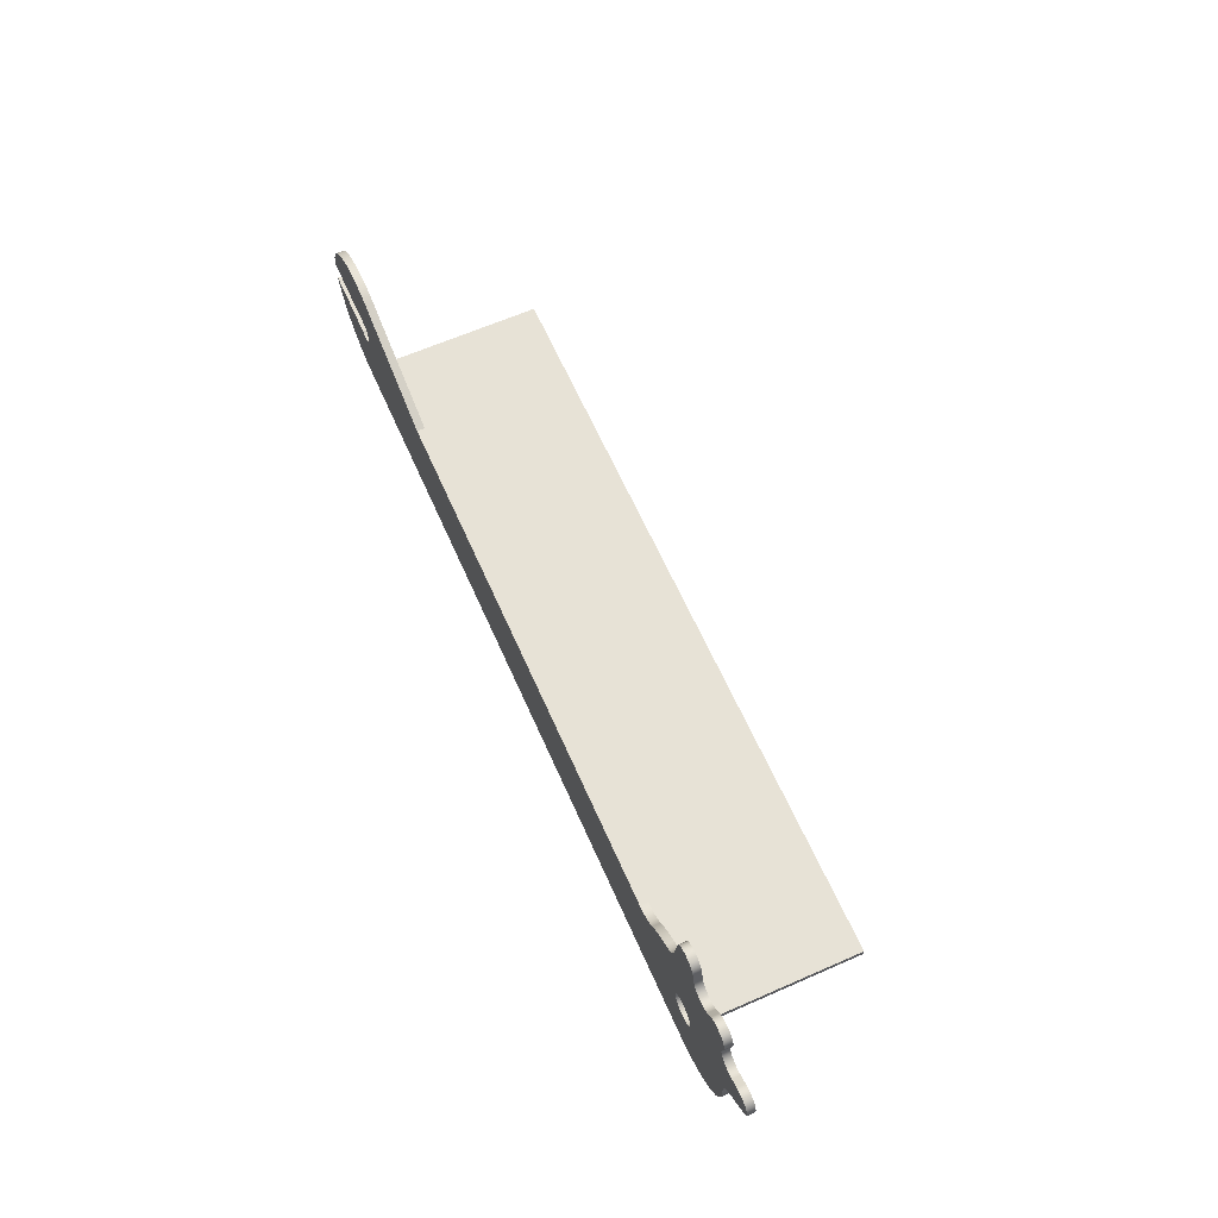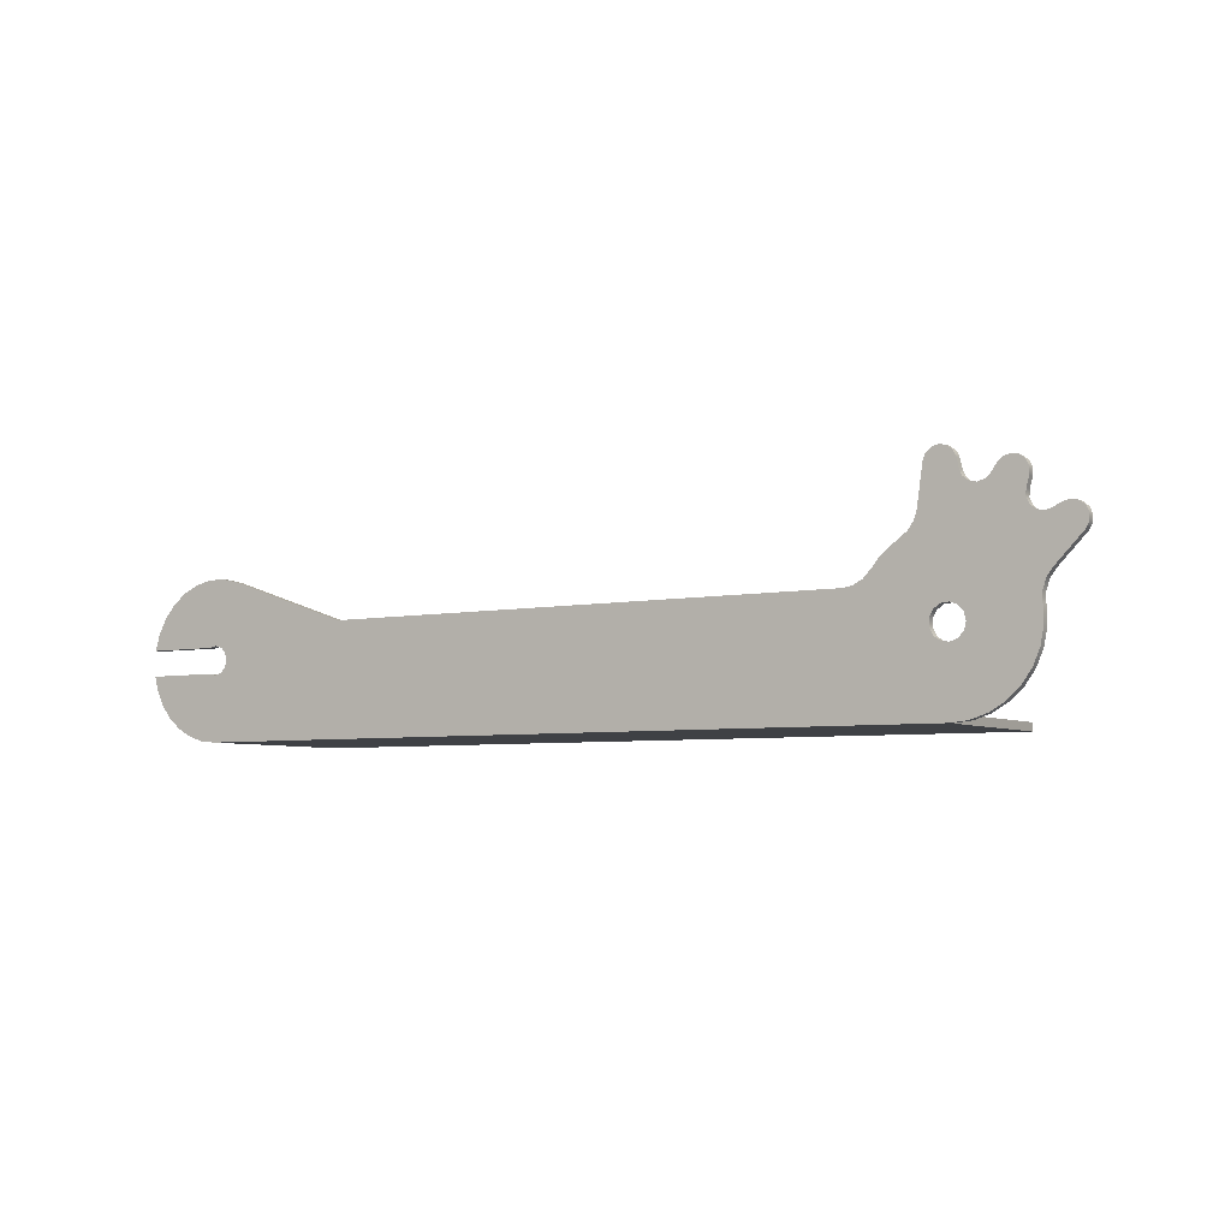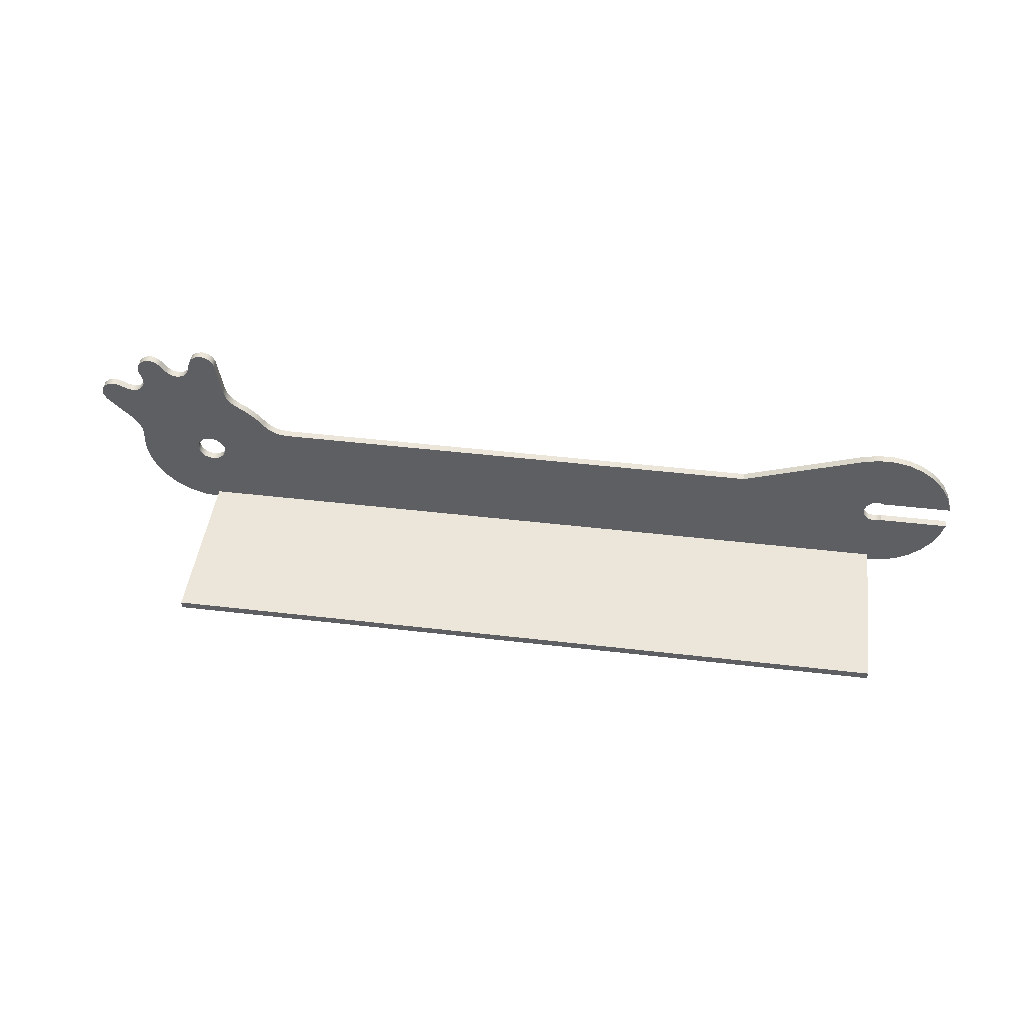
<metadata>
{"format":"obj","ext":"obj","renderer":"f3d","projection":"perspective","resolution":1024,"background":"white","views":[{"elev":63.5,"azim":-113.9,"up":"+Y"},{"elev":-5.6,"azim":-148.3,"up":"+Y"},{"elev":46.7,"azim":7.6,"up":"+Y"}]}
</metadata>
<code>
v -0.3175 -3.888e-17 0.1587
v -0.2811 -0.1475 0.1587
v -0.1804 -0.2613 0.1587
v -0.03827 -0.3152 0.1587
v 0.1126 -0.2969 0.1587
v 0.2377 -0.2105 0.1587
v 0.3083 -0.07598 0.1587
v 0.3083 0.07598 0.1587
v 0.2377 0.2105 0.1587
v 0.1126 0.2969 0.1587
v -0.03827 0.3152 0.1587
v -0.1804 0.2613 0.1587
v -0.2811 0.1475 0.1587
v -0.3175 -3.888e-17 0
v -0.2811 0.1475 0
v -0.1804 0.2613 0
v -0.03827 0.3152 0
v 0.1126 0.2969 0
v 0.2377 0.2105 0
v 0.3083 0.07598 0
v 0.3083 -0.07598 0
v 0.2377 -0.2105 0
v 0.1126 -0.2969 0
v -0.03827 -0.3152 0
v -0.1804 -0.2613 0
v -0.2811 -0.1475 0
v -0.3175 -3.888e-17 0.1587
v -0.3175 -3.888e-17 0
v 0.7936 1.375 0
v 0.6442 1.494 0
v 0.5372 1.653 0
v 0.4823 1.836 0
v 0.4823 1.836 0.1587
v 0.5372 1.653 0.1587
v 0.6442 1.494 0.1587
v 0.7936 1.375 0.1587
v 1.303 0.9071 0
v 1.157 1.087 0
v 0.9856 1.244 0
v 0.7936 1.375 0
v 0.7936 1.375 0.1587
v 0.9856 1.244 0.1587
v 1.157 1.087 0.1587
v 1.303 0.9071 0.1587
v 1.824 0.635 0
v 1.624 0.6674 0
v 1.444 0.7613 0
v 1.303 0.9071 0
v 1.303 0.9071 0.1587
v 1.444 0.7613 0.1587
v 1.624 0.6674 0.1587
v 1.824 0.635 0.1587
v 12.21 0.635 0
v 1.824 0.635 0
v 1.824 0.635 0.1587
v 12.21 0.635 0.1587
v 14.72 1.501 0
v 12.21 0.635 0
v 12.21 0.635 0.1587
v 14.72 1.501 0.1587
v 16.81 0.254 0
v 16.72 0.5865 0
v 16.55 0.8913 0
v 16.33 1.154 0
v 16.06 1.362 0
v 15.74 1.506 0
v 15.4 1.579 0
v 15.06 1.577 0
v 14.72 1.501 0
v 14.72 1.501 0.1587
v 15.06 1.577 0.1587
v 15.4 1.579 0.1587
v 15.74 1.506 0.1587
v 16.06 1.362 0.1587
v 16.33 1.154 0.1587
v 16.55 0.8913 0.1587
v 16.72 0.5865 0.1587
v 16.81 0.254 0.1587
v 15.37 0.254 0
v 16.81 0.254 0
v 16.81 0.254 0.1587
v 15.37 0.254 0.1587
v 15.37 -0.254 0
v 15.23 -0.2867 0
v 15.09 -0.2455 0
v 14.99 -0.1409 0
v 14.95 -1.388e-17 0
v 14.99 0.1409 0
v 15.09 0.2455 0
v 15.23 0.2867 0
v 15.37 0.254 0
v 15.37 0.254 0.1587
v 15.23 0.2867 0.1587
v 15.09 0.2455 0.1587
v 14.99 0.1409 0.1587
v 14.95 -1.388e-17 0.1587
v 14.99 -0.1409 0.1587
v 15.09 -0.2455 0.1587
v 15.23 -0.2867 0.1587
v 15.37 -0.254 0.1587
v 16.81 -0.254 0
v 15.37 -0.254 0
v 15.37 -0.254 0.1587
v 16.81 -0.254 0.1587
v 15.24 -1.587 0
v 15.56 -1.555 0
v 15.86 -1.46 0
v 16.14 -1.306 0
v 16.39 -1.099 0
v 16.58 -0.8481 0
v 16.72 -0.5624 0
v 16.81 -0.254 0
v 16.81 -0.254 0.1587
v 16.72 -0.5624 0.1587
v 16.58 -0.8481 0.1587
v 16.39 -1.099 0.1587
v 16.14 -1.306 0.1587
v 15.86 -1.46 0.1587
v 15.56 -1.555 0.1587
v 15.24 -1.587 0.1587
v 5.551e-17 -1.587 0
v 15.24 -1.587 0
v 15.24 -1.587 0.1587
v 5.551e-17 -1.587 0.1587
v -1.572 0.2211 0
v -1.583 -0.1175 0
v -1.522 -0.4508 0
v -1.392 -0.7635 0
v -1.198 -1.041 0
v -0.9499 -1.272 0
v -0.6584 -1.445 0
v -0.3368 -1.551 0
v 5.551e-17 -1.587 0
v 5.551e-17 -1.587 0.1587
v -0.3368 -1.551 0.1587
v -0.6584 -1.445 0.1587
v -0.9499 -1.272 0.1587
v -1.198 -1.041 0.1587
v -1.392 -0.7635 0.1587
v -1.522 -0.4508 0.1587
v -1.583 -0.1175 0.1587
v -1.572 0.2211 0.1587
v -1.744 0.7506 0
v -1.633 0.5945 0
v -1.574 0.4124 0
v -1.572 0.2211 0
v -1.572 0.2211 0.1587
v -1.574 0.4124 0.1587
v -1.633 0.5945 0.1587
v -1.744 0.7506 0.1587
v -2.265 1.29 0
v -1.744 0.7506 0
v -1.744 0.7506 0.1587
v -2.265 1.29 0.1587
v -1.927 1.756 0
v -2.058 1.785 0
v -2.189 1.752 0
v -2.291 1.665 0
v -2.343 1.54 0
v -2.334 1.406 0
v -2.265 1.29 0
v -2.265 1.29 0.1587
v -2.334 1.406 0.1587
v -2.343 1.54 0.1587
v -2.291 1.665 0.1587
v -2.189 1.752 0.1587
v -2.058 1.785 0.1587
v -1.927 1.756 0.1587
v -1.748 1.668 0
v -1.927 1.756 0
v -1.927 1.756 0.1587
v -1.748 1.668 0.1587
v -1.339 2.011 0
v -1.333 1.878 0
v -1.386 1.756 0
v -1.489 1.67 0
v -1.618 1.639 0
v -1.748 1.668 0
v -1.748 1.668 0.1587
v -1.618 1.639 0.1587
v -1.489 1.67 0.1587
v -1.386 1.756 0.1587
v -1.333 1.878 0.1587
v -1.339 2.011 0.1587
v -1.394 2.202 0
v -1.339 2.011 0
v -1.339 2.011 0.1587
v -1.394 2.202 0.1587
v -0.8772 2.455 0
v -0.9793 2.542 0
v -1.11 2.575 0
v -1.242 2.545 0
v -1.346 2.46 0
v -1.401 2.337 0
v -1.394 2.202 0
v -1.394 2.202 0.1587
v -1.401 2.337 0.1587
v -1.346 2.46 0.1587
v -1.242 2.545 0.1587
v -1.11 2.575 0.1587
v -0.9793 2.542 0.1587
v -0.8772 2.455 0.1587
v -0.7604 2.294 0
v -0.8772 2.455 0
v -0.8772 2.455 0.1587
v -0.7604 2.294 0.1587
v -0.2384 2.405 0
v -0.2952 2.284 0
v -0.3997 2.201 0
v -0.5302 2.174 0
v -0.6594 2.207 0
v -0.7604 2.294 0
v -0.7604 2.294 0.1587
v -0.6594 2.207 0.1587
v -0.5302 2.174 0.1587
v -0.3997 2.201 0.1587
v -0.2952 2.284 0.1587
v -0.2384 2.405 0.1587
v -0.1971 2.599 0
v -0.2384 2.405 0
v -0.2384 2.405 0.1587
v -0.1971 2.599 0.1587
v 0.3779 2.579 0
v 0.3289 2.705 0
v 0.2288 2.795 0
v 0.09884 2.83 0
v -0.03326 2.804 0
v -0.1394 2.721 0
v -0.1971 2.599 0
v -0.1971 2.599 0.1587
v -0.1394 2.721 0.1587
v -0.03326 2.804 0.1587
v 0.09884 2.83 0.1587
v 0.2288 2.795 0.1587
v 0.3289 2.705 0.1587
v 0.3779 2.579 0.1587
v 0.4823 1.836 0
v 0.3779 2.579 0
v 0.3779 2.579 0.1587
v 0.4823 1.836 0.1587
v -0.3175 -3.888e-17 0.1587
v -0.2811 0.1475 0.1587
v -0.1804 0.2613 0.1587
v -0.03827 0.3152 0.1587
v 0.1126 0.2969 0.1587
v 0.2377 0.2105 0.1587
v 0.3083 0.07598 0.1587
v 0.3083 -0.07598 0.1587
v 0.2377 -0.2105 0.1587
v 0.1126 -0.2969 0.1587
v -0.03827 -0.3152 0.1587
v -0.1804 -0.2613 0.1587
v -0.2811 -0.1475 0.1587
v 0.4823 1.836 0.1587
v 0.3779 2.579 0.1587
v 0.3289 2.705 0.1587
v 0.2288 2.795 0.1587
v 0.09884 2.83 0.1587
v -0.03326 2.804 0.1587
v -0.1394 2.721 0.1587
v -0.1971 2.599 0.1587
v -0.2384 2.405 0.1587
v -0.2952 2.284 0.1587
v -0.3997 2.201 0.1587
v -0.5302 2.174 0.1587
v -0.6594 2.207 0.1587
v -0.7604 2.294 0.1587
v -0.8772 2.455 0.1587
v -0.9793 2.542 0.1587
v -1.11 2.575 0.1587
v -1.242 2.545 0.1587
v -1.346 2.46 0.1587
v -1.401 2.337 0.1587
v -1.394 2.202 0.1587
v -1.339 2.011 0.1587
v -1.333 1.878 0.1587
v -1.386 1.756 0.1587
v -1.489 1.67 0.1587
v -1.618 1.639 0.1587
v -1.748 1.668 0.1587
v -1.927 1.756 0.1587
v -2.058 1.785 0.1587
v -2.189 1.752 0.1587
v -2.291 1.665 0.1587
v -2.343 1.54 0.1587
v -2.334 1.406 0.1587
v -2.265 1.29 0.1587
v -1.744 0.7506 0.1587
v -1.633 0.5945 0.1587
v -1.574 0.4124 0.1587
v -1.572 0.2211 0.1587
v -1.583 -0.1175 0.1587
v -1.522 -0.4508 0.1587
v -1.392 -0.7635 0.1587
v -1.198 -1.041 0.1587
v -0.9499 -1.272 0.1587
v -0.6584 -1.445 0.1587
v -0.3368 -1.551 0.1587
v 5.551e-17 -1.587 0.1587
v 15.24 -1.587 0.1587
v 15.56 -1.555 0.1587
v 15.86 -1.46 0.1587
v 16.14 -1.306 0.1587
v 16.39 -1.099 0.1587
v 16.58 -0.8481 0.1587
v 16.72 -0.5624 0.1587
v 16.81 -0.254 0.1587
v 15.37 -0.254 0.1587
v 15.23 -0.2867 0.1587
v 15.09 -0.2455 0.1587
v 14.99 -0.1409 0.1587
v 14.95 -1.388e-17 0.1587
v 14.99 0.1409 0.1587
v 15.09 0.2455 0.1587
v 15.23 0.2867 0.1587
v 15.37 0.254 0.1587
v 16.81 0.254 0.1587
v 16.72 0.5865 0.1587
v 16.55 0.8913 0.1587
v 16.33 1.154 0.1587
v 16.06 1.362 0.1587
v 15.74 1.506 0.1587
v 15.4 1.579 0.1587
v 15.06 1.577 0.1587
v 14.72 1.501 0.1587
v 12.21 0.635 0.1587
v 1.824 0.635 0.1587
v 1.624 0.6674 0.1587
v 1.444 0.7613 0.1587
v 1.303 0.9071 0.1587
v 1.157 1.087 0.1587
v 0.9856 1.244 0.1587
v 0.7936 1.375 0.1587
v 0.6442 1.494 0.1587
v 0.5372 1.653 0.1587
v -0.3175 -3.888e-17 0
v -0.2811 -0.1475 0
v -0.1804 -0.2613 0
v -0.03827 -0.3152 0
v 0.1126 -0.2969 0
v 0.2377 -0.2105 0
v 0.3083 -0.07598 0
v 0.3083 0.07598 0
v 0.2377 0.2105 0
v 0.1126 0.2969 0
v -0.03827 0.3152 0
v -0.1804 0.2613 0
v -0.2811 0.1475 0
v 0.3779 2.579 0
v 0.4823 1.836 0
v 0.5372 1.653 0
v 0.6442 1.494 0
v 0.7936 1.375 0
v 0.9856 1.244 0
v 1.157 1.087 0
v 1.303 0.9071 0
v 1.444 0.7613 0
v 1.624 0.6674 0
v 1.824 0.635 0
v 12.21 0.635 0
v 14.72 1.501 0
v 15.06 1.577 0
v 15.4 1.579 0
v 15.74 1.506 0
v 16.06 1.362 0
v 16.33 1.154 0
v 16.55 0.8913 0
v 16.72 0.5865 0
v 16.81 0.254 0
v 15.37 0.254 0
v 15.23 0.2867 0
v 15.09 0.2455 0
v 14.99 0.1409 0
v 14.95 -1.388e-17 0
v 14.99 -0.1409 0
v 15.09 -0.2455 0
v 15.23 -0.2867 0
v 15.37 -0.254 0
v 16.81 -0.254 0
v 16.72 -0.5624 0
v 16.58 -0.8481 0
v 16.39 -1.099 0
v 16.14 -1.306 0
v 15.86 -1.46 0
v 15.56 -1.555 0
v 15.24 -1.587 0
v 5.551e-17 -1.587 0
v -0.3368 -1.551 0
v -0.6584 -1.445 0
v -0.9499 -1.272 0
v -1.198 -1.041 0
v -1.392 -0.7635 0
v -1.522 -0.4508 0
v -1.583 -0.1175 0
v -1.572 0.2211 0
v -1.574 0.4124 0
v -1.633 0.5945 0
v -1.744 0.7506 0
v -2.265 1.29 0
v -2.334 1.406 0
v -2.343 1.54 0
v -2.291 1.665 0
v -2.189 1.752 0
v -2.058 1.785 0
v -1.927 1.756 0
v -1.748 1.668 0
v -1.618 1.639 0
v -1.489 1.67 0
v -1.386 1.756 0
v -1.333 1.878 0
v -1.339 2.011 0
v -1.394 2.202 0
v -1.401 2.337 0
v -1.346 2.46 0
v -1.242 2.545 0
v -1.11 2.575 0
v -0.9793 2.542 0
v -0.8772 2.455 0
v -0.7604 2.294 0
v -0.6594 2.207 0
v -0.5302 2.174 0
v -0.3997 2.201 0
v -0.2952 2.284 0
v -0.2384 2.405 0
v -0.1971 2.599 0
v -0.1394 2.721 0
v -0.03326 2.804 0
v 0.09884 2.83 0
v 0.2288 2.795 0
v 0.3289 2.705 0
v 15.24 -1.587 0.1587
v 2.209e-16 -1.587 0.1587
v 2.116e-16 -1.429 0.1587
v 15.24 -1.429 0.1587
v 15.24 -1.587 3.651
v 15.24 -1.587 0.1587
v 15.24 -1.429 0.1587
v 15.24 -1.429 3.651
v 2.209e-16 -1.587 3.651
v 15.24 -1.587 3.651
v 15.24 -1.429 3.651
v 2.116e-16 -1.429 3.651
v 2.209e-16 -1.587 0.1587
v 2.209e-16 -1.587 3.651
v 2.116e-16 -1.429 3.651
v 2.116e-16 -1.429 0.1587
v 2.209e-16 -1.587 3.651
v 2.209e-16 -1.587 0.1587
v 15.24 -1.587 0.1587
v 15.24 -1.587 3.651
v 2.116e-16 -1.429 0.1587
v 2.116e-16 -1.429 3.651
v 15.24 -1.429 3.651
v 15.24 -1.429 0.1587
g 4fb06b28-e2ee-11ea-aa5c-54bf646e7e1f
f 2 26 1
f 1 26 28
f 27 14 13
f 13 14 15
f 13 15 12
f 12 15 16
f 12 16 11
f 11 16 17
f 11 17 10
f 10 17 18
f 10 18 9
f 9 18 19
f 9 19 8
f 8 19 20
f 8 20 7
f 7 20 21
f 7 21 6
f 6 21 22
f 6 22 5
f 5 22 23
f 5 23 4
f 4 23 24
f 4 24 3
f 3 24 25
f 3 25 2
f 2 25 26
g 4fb1a380-e2ee-11ea-878b-54bf646e7e1f
f 36 29 35
f 35 29 30
f 35 30 34
f 34 30 31
f 34 31 33
f 33 31 32
g 4fb218f6-e2ee-11ea-9306-54bf646e7e1f
f 44 37 43
f 43 37 38
f 43 38 39
f 40 41 39
f 39 41 42
f 39 42 43
g 4fb26712-e2ee-11ea-bf8f-54bf646e7e1f
f 52 45 51
f 51 45 46
f 51 46 50
f 50 46 47
f 50 47 49
f 49 47 48
g 4fb2dbee-e2ee-11ea-b0be-54bf646e7e1f
f 53 54 56
f 56 54 55
g 4fb3516e-e2ee-11ea-9e24-54bf646e7e1f
f 57 58 60
f 60 58 59
g 4fb3ef74-e2ee-11ea-9e65-54bf646e7e1f
f 78 61 77
f 77 61 62
f 77 62 76
f 76 62 63
f 76 63 75
f 75 63 64
f 75 64 74
f 74 64 65
f 74 65 73
f 73 65 66
f 73 66 72
f 72 66 67
f 72 67 71
f 71 67 68
f 71 68 70
f 70 68 69
g 4fb4648c-e2ee-11ea-8884-54bf646e7e1f
f 79 80 82
f 82 80 81
g 4fb4d80a-e2ee-11ea-95b2-54bf646e7e1f
f 100 83 99
f 99 83 84
f 99 84 98
f 98 84 85
f 98 85 97
f 97 85 86
f 97 86 96
f 96 86 87
f 96 87 95
f 95 87 88
f 95 88 94
f 94 88 89
f 94 89 93
f 93 89 90
f 93 90 92
f 92 90 91
g 4fb57434-e2ee-11ea-a0c5-54bf646e7e1f
f 101 102 104
f 104 102 103
g 4fb6104c-e2ee-11ea-8328-54bf646e7e1f
f 120 105 119
f 119 105 106
f 119 106 118
f 118 106 107
f 118 107 117
f 117 107 108
f 117 108 116
f 116 108 109
f 116 109 115
f 115 109 110
f 115 110 114
f 114 110 111
f 114 111 113
f 113 111 112
g 4fb6acec-e2ee-11ea-909e-54bf646e7e1f
f 121 122 124
f 124 122 123
g 4fb748e8-e2ee-11ea-83ce-54bf646e7e1f
f 142 125 141
f 141 125 126
f 141 126 140
f 140 126 127
f 140 127 139
f 139 127 128
f 139 128 138
f 138 128 129
f 138 129 137
f 137 129 130
f 137 130 136
f 136 130 131
f 136 131 135
f 135 131 132
f 135 132 134
f 134 132 133
g 4fb7e550-e2ee-11ea-ab8e-54bf646e7e1f
f 150 143 149
f 149 143 144
f 149 144 148
f 148 144 145
f 148 145 147
f 147 145 146
g 4fb8a892-e2ee-11ea-89ae-54bf646e7e1f
f 151 152 154
f 154 152 153
g 4fb9467e-e2ee-11ea-899f-54bf646e7e1f
f 168 155 167
f 167 155 156
f 167 156 166
f 166 156 157
f 166 157 165
f 165 157 158
f 165 158 164
f 164 158 159
f 164 159 163
f 163 159 160
f 163 160 162
f 162 160 161
g 4fba0812-e2ee-11ea-8f07-54bf646e7e1f
f 169 170 172
f 172 170 171
g 4fbaa42e-e2ee-11ea-90b5-54bf646e7e1f
f 184 173 183
f 183 173 174
f 183 174 182
f 182 174 175
f 182 175 181
f 181 175 176
f 181 176 180
f 180 176 177
f 180 177 179
f 179 177 178
g 4fbb6776-e2ee-11ea-81cc-54bf646e7e1f
f 185 186 188
f 188 186 187
g 4fbc2aac-e2ee-11ea-8357-54bf646e7e1f
f 202 189 201
f 201 189 190
f 201 190 200
f 200 190 191
f 200 191 199
f 199 191 192
f 199 192 198
f 198 192 193
f 198 193 197
f 197 193 194
f 197 194 196
f 196 194 195
g 4fbcedf6-e2ee-11ea-92b2-54bf646e7e1f
f 203 204 206
f 206 204 205
g 4fbdd84c-e2ee-11ea-9282-54bf646e7e1f
f 218 207 217
f 217 207 208
f 217 208 216
f 216 208 209
f 216 209 215
f 215 209 210
f 215 210 214
f 214 210 211
f 214 211 213
f 213 211 212
g 4fbe9bb8-e2ee-11ea-a6d9-54bf646e7e1f
f 219 220 222
f 222 220 221
g 4fbf876c-e2ee-11ea-82b7-54bf646e7e1f
f 236 223 235
f 235 223 224
f 235 224 234
f 234 224 225
f 234 225 233
f 233 225 226
f 233 226 232
f 232 226 227
f 232 227 231
f 231 227 228
f 231 228 230
f 230 228 229
g 4fc0705a-e2ee-11ea-bbf2-54bf646e7e1f
f 237 238 240
f 240 238 239
g 4fc15ac0-e2ee-11ea-876d-54bf646e7e1f
f 242 291 241
f 241 291 292
f 241 292 253
f 253 292 252
f 252 292 293
f 252 293 251
f 251 293 294
f 251 294 295
f 242 243 291
f 291 243 290
f 290 243 244
f 290 244 289
f 289 244 329
f 289 329 288
f 288 329 330
f 288 330 331
f 329 244 328
f 328 244 245
f 328 245 327
f 327 245 246
f 327 246 247
f 247 248 327
f 327 248 249
f 327 249 326
f 326 249 250
f 326 250 310
f 310 250 300
f 310 300 309
f 309 300 304
f 309 304 305
f 251 295 250
f 250 295 296
f 250 296 299
f 299 296 297
f 299 297 298
f 255 263 254
f 254 263 264
f 254 264 265
f 256 261 255
f 255 261 262
f 255 262 263
f 261 256 260
f 260 256 257
f 260 257 259
f 259 257 258
f 254 265 275
f 275 265 266
f 275 266 274
f 274 266 267
f 274 267 273
f 273 267 268
f 273 268 272
f 272 268 269
f 272 269 271
f 271 269 270
f 275 276 254
f 254 276 277
f 254 277 335
f 335 277 278
f 335 278 334
f 334 278 279
f 334 279 287
f 287 279 286
f 286 279 285
f 285 279 280
f 285 280 284
f 284 280 281
f 284 281 283
f 283 281 282
f 288 332 287
f 287 332 333
f 287 333 334
f 299 300 250
f 301 302 300
f 300 302 303
f 300 303 304
f 305 306 309
f 309 306 308
f 308 306 307
f 310 311 326
f 326 311 312
f 326 312 313
f 313 314 326
f 326 314 315
f 326 315 319
f 319 315 318
f 318 315 316
f 318 316 317
f 319 320 326
f 326 320 325
f 325 320 321
f 325 321 322
f 323 324 322
f 322 324 325
f 331 332 288
g 4fc2451c-e2ee-11ea-a293-54bf646e7e1f
f 337 394 336
f 336 394 395
f 336 395 348
f 348 395 347
f 347 395 396
f 347 396 346
f 346 396 397
f 346 397 357
f 357 397 398
f 357 398 356
f 356 398 355
f 355 398 354
f 354 398 399
f 354 399 353
f 353 399 352
f 352 399 407
f 352 407 408
f 337 338 394
f 394 338 393
f 393 338 339
f 393 339 392
f 392 339 391
f 391 339 340
f 391 340 390
f 390 340 387
f 390 387 389
f 389 387 388
f 341 360 340
f 340 360 376
f 340 376 386
f 386 376 377
f 386 377 382
f 382 377 381
f 381 377 380
f 380 377 378
f 380 378 379
f 360 341 359
f 359 341 342
f 359 342 343
f 343 344 359
f 359 344 345
f 359 345 358
f 358 345 346
f 358 346 357
f 350 423 349
f 349 423 424
f 349 424 425
f 351 409 350
f 350 409 410
f 350 410 411
f 409 351 408
f 408 351 352
f 361 366 360
f 360 366 367
f 360 367 371
f 371 367 368
f 371 368 370
f 370 368 369
f 362 364 361
f 361 364 365
f 361 365 366
f 362 363 364
f 371 372 360
f 360 372 373
f 360 373 374
f 374 375 360
f 360 375 376
f 382 383 386
f 386 383 384
f 386 384 385
f 386 387 340
f 399 400 407
f 407 400 401
f 407 401 406
f 406 401 402
f 406 402 405
f 405 402 403
f 405 403 404
f 412 420 411
f 411 420 421
f 411 421 350
f 350 421 422
f 350 422 423
f 420 412 419
f 419 412 413
f 419 413 418
f 418 413 414
f 418 414 417
f 417 414 415
f 417 415 416
f 349 425 430
f 430 425 426
f 430 426 429
f 429 426 427
f 429 427 428
g 5077165a-e2ee-11ea-ae14-54bf646e7e1f
f 431 432 434
f 434 432 433
g 50784ee2-e2ee-11ea-bc51-54bf646e7e1f
f 435 436 438
f 438 436 437
g 50793adc-e2ee-11ea-b60b-54bf646e7e1f
f 439 440 442
f 442 440 441
g 507a4c4a-e2ee-11ea-80cb-54bf646e7e1f
f 443 444 446
f 446 444 445
g 507b34f8-e2ee-11ea-a574-54bf646e7e1f
f 448 449 447
f 447 449 450
g 507c4662-e2ee-11ea-893a-54bf646e7e1f
f 451 452 454
f 454 452 453

</code>
